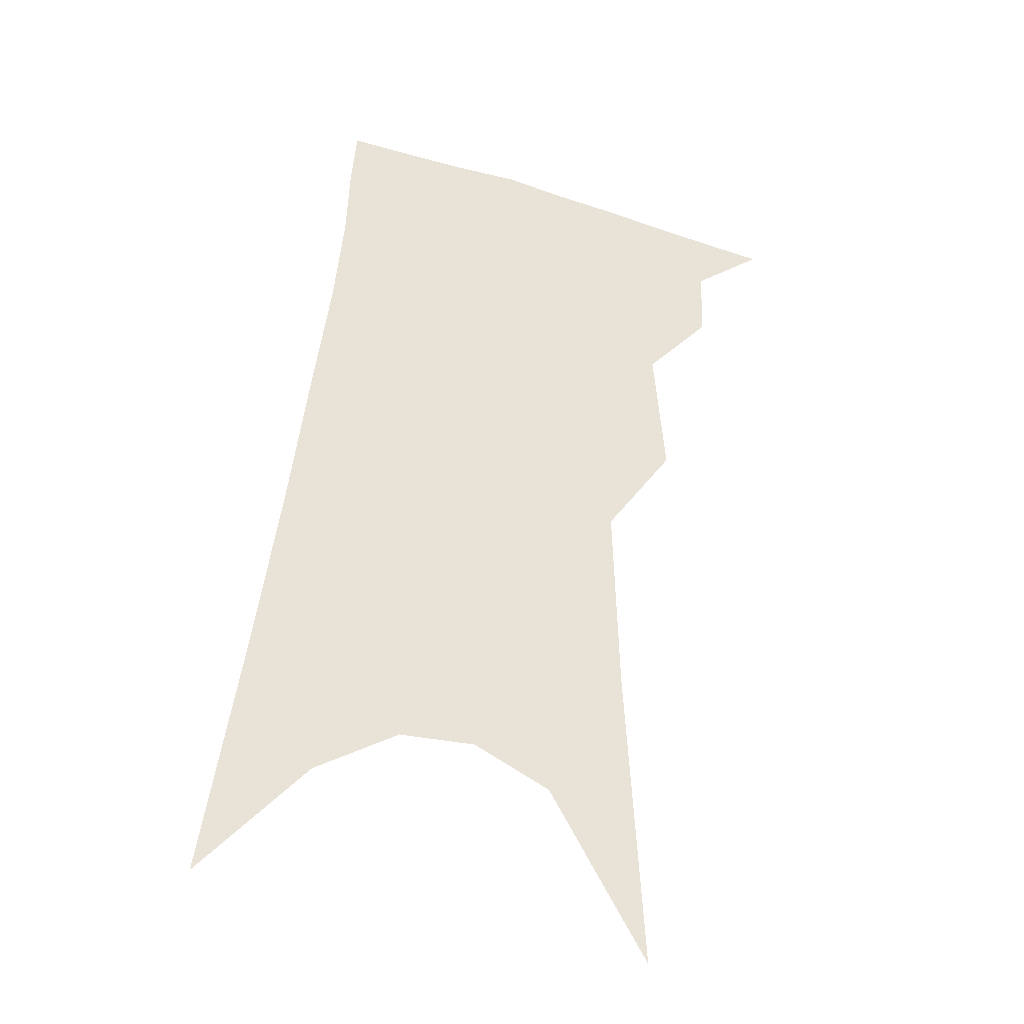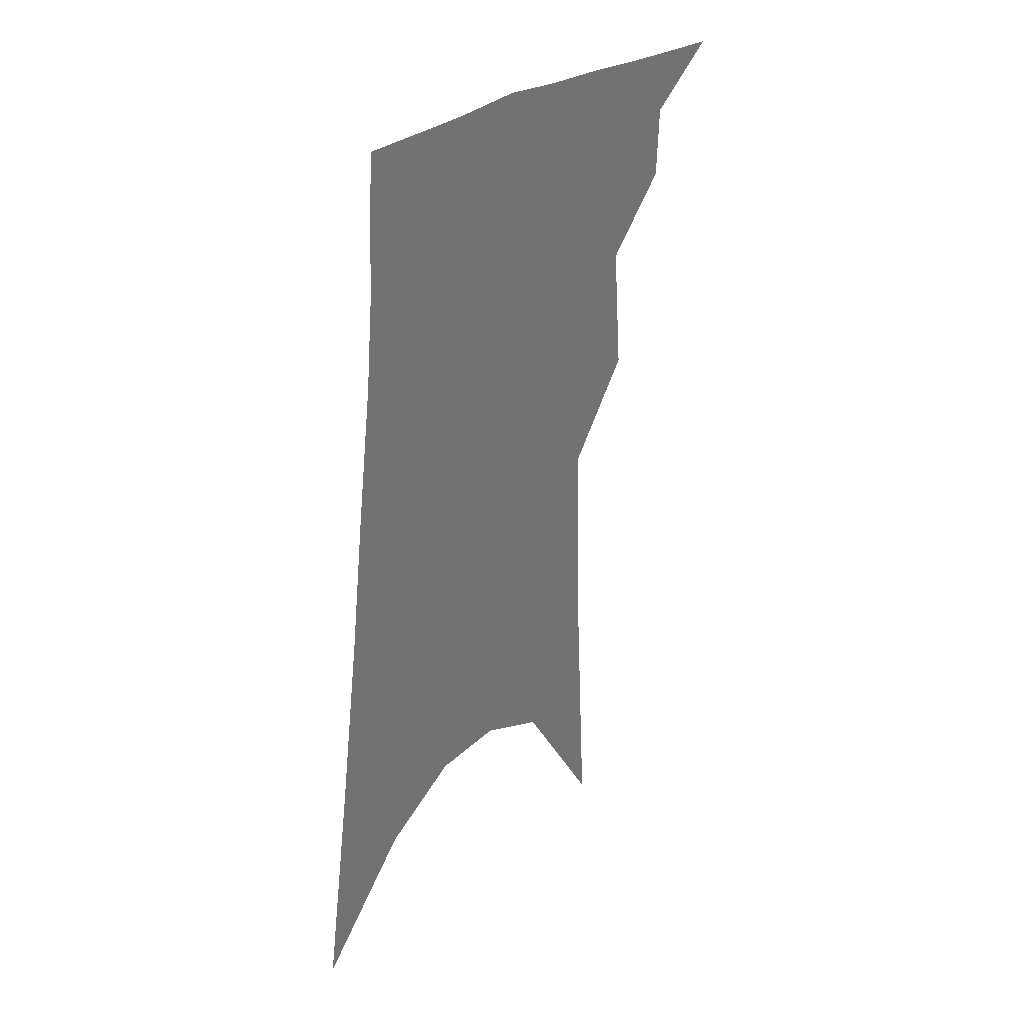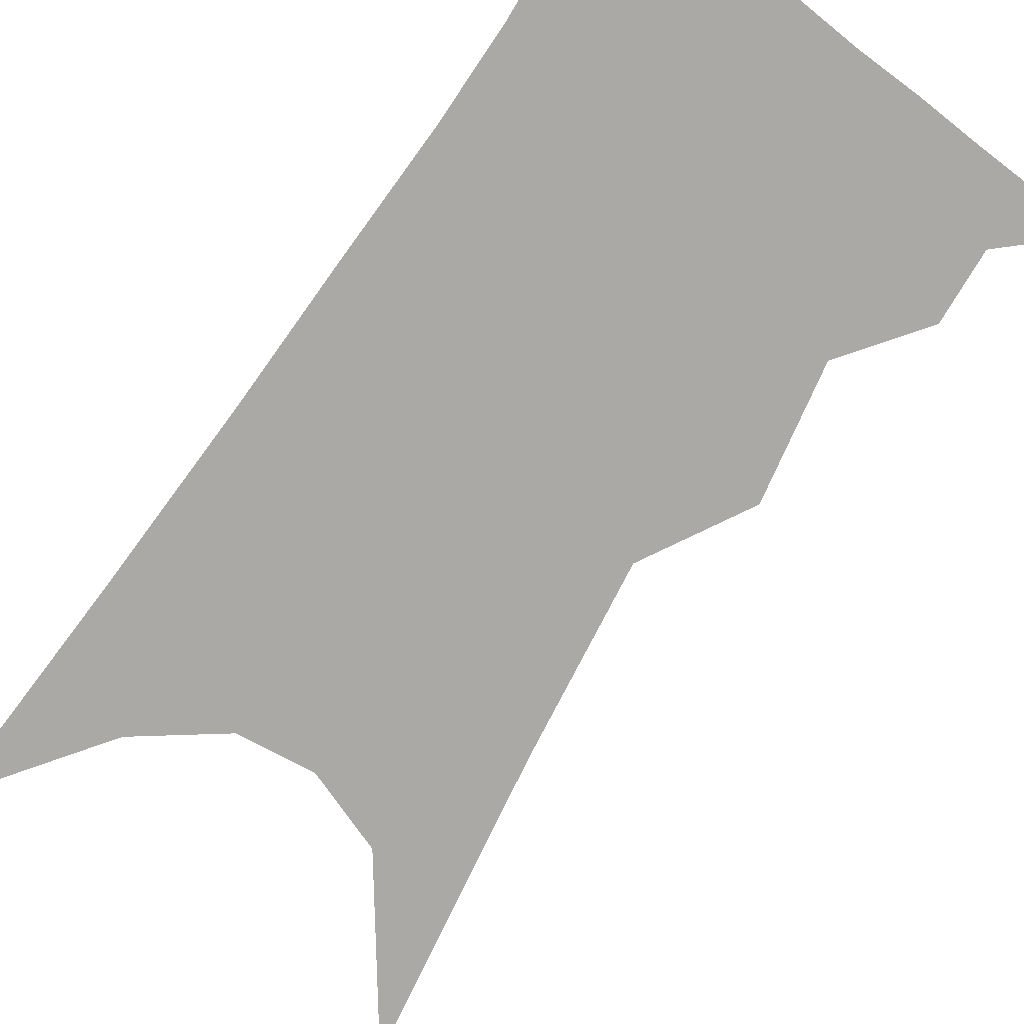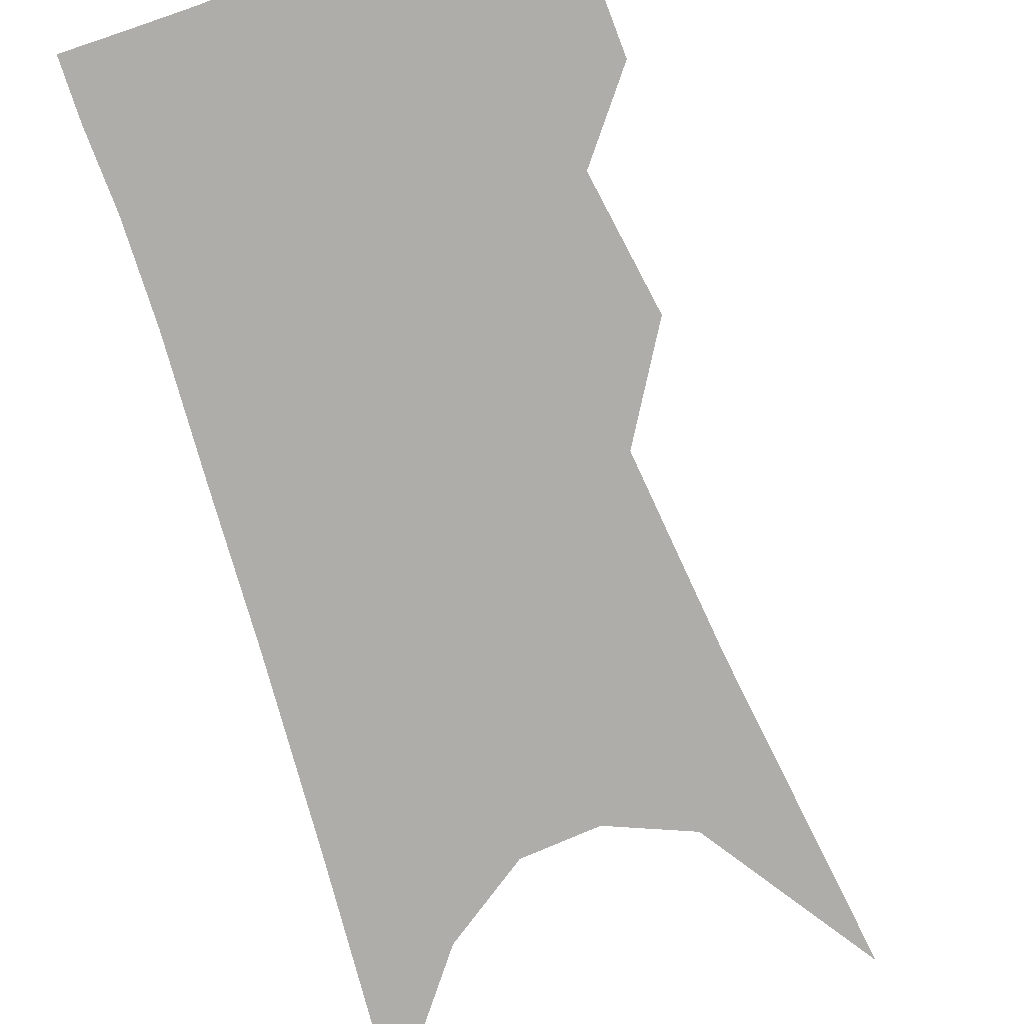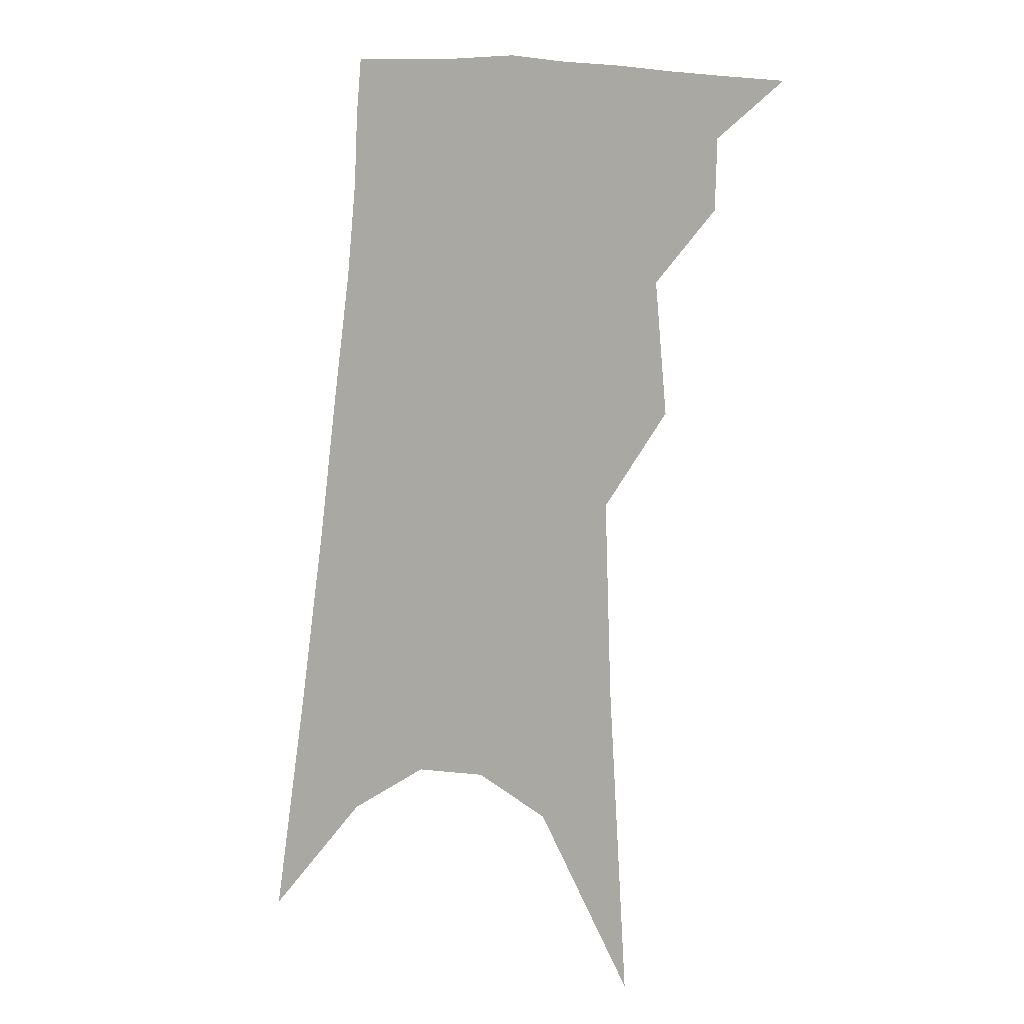
<metadata>
{"format":"obj","ext":"obj","renderer":"f3d","projection":"perspective","resolution":1024,"background":"white","views":[{"elev":-34.5,"azim":163.5,"up":"+Y"},{"elev":36.0,"azim":130.3,"up":"+Y"},{"elev":-75.3,"azim":151.5,"up":"+Z"},{"elev":-77.3,"azim":-156.9,"up":"+Z"},{"elev":2.8,"azim":-151.0,"up":"+Y"}]}
</metadata>
<code>
v 592.2 269.4 0
v 593.2 267.6 0
v 593.2 268.6 0
v 593 269.5 0
v 594 264.6 0
v 594.2 266.5 0
v 594.1 267.7 0
v 594.1 268.7 0
v 593.9 269.6 0
v 594.6 255.9 0
v 594.9 260.4 0
v 595 263.2 0
v 595.1 265.3 0
v 595.1 266.9 0
v 595.1 268 0
v 595 268.9 0
v 594.8 269.8 0
v 596 258.4 0
v 596 261.4 0
v 596 263.9 0
v 596 265.7 0
v 596 267 0
v 596 268.1 0
v 595.9 269 0
v 595.7 269.9 0
v 597.2 258.9 0
v 597 261.8 0
v 597 264.1 0
v 596.9 265.9 0
v 596.9 267.2 0
v 596.9 268.2 0
v 596.8 269.1 0
v 596.6 270.1 0
v 598.3 258.9 0
v 598 261.9 0
v 597.9 264.1 0
v 597.8 265.8 0
v 597.8 267.2 0
v 597.7 268.3 0
v 597.7 269.2 0
v 597.6 270.1 0
v 599.5 258.2 0
v 599.1 261.4 0
v 598.9 263.7 0
v 598.8 265.5 0
v 598.6 267.2 0
v 598.6 268.4 0
v 598.6 269.3 0
v 598.5 270.2 0
v 601 256.5 0
v 600.5 259.9 0
v 600.1 262.7 0
v 599.9 264.8 0
v 599.6 266.8 0
v 599.5 268.2 0
v 599.4 269.4 0
v 599.4 270.2 0
v 721 361 0
f 3 4 1
f 6 7 2
f 2 7 3
f 7 8 3
f 3 8 4
f 8 9 4
f 12 13 5
f 5 13 6
f 13 14 6
f 6 14 7
f 14 15 7
f 7 15 8
f 15 16 8
f 8 16 9
f 16 17 9
f 10 18 11
f 18 19 11
f 11 19 12
f 19 20 12
f 12 20 13
f 20 21 13
f 13 21 14
f 21 22 14
f 14 22 15
f 22 23 15
f 15 23 16
f 23 24 16
f 16 24 17
f 24 25 17
f 18 26 19
f 26 27 19
f 19 27 20
f 27 28 20
f 20 28 21
f 28 29 21
f 21 29 22
f 29 30 22
f 22 30 23
f 30 31 23
f 23 31 24
f 31 32 24
f 24 32 25
f 32 33 25
f 26 34 27
f 34 35 27
f 27 35 28
f 35 36 28
f 28 36 29
f 36 37 29
f 29 37 30
f 37 38 30
f 30 38 31
f 38 39 31
f 31 39 32
f 39 40 32
f 32 40 33
f 40 41 33
f 34 42 35
f 42 43 35
f 35 43 36
f 43 44 36
f 36 44 37
f 44 45 37
f 37 45 38
f 45 46 38
f 38 46 39
f 46 47 39
f 39 47 40
f 47 48 40
f 40 48 41
f 48 49 41
f 42 50 43
f 50 51 43
f 43 51 44
f 51 52 44
f 44 52 45
f 52 53 45
f 45 53 46
f 53 54 46
f 46 54 47
f 54 55 47
f 47 55 48
f 55 56 48
f 48 56 49
f 56 57 49

</code>
